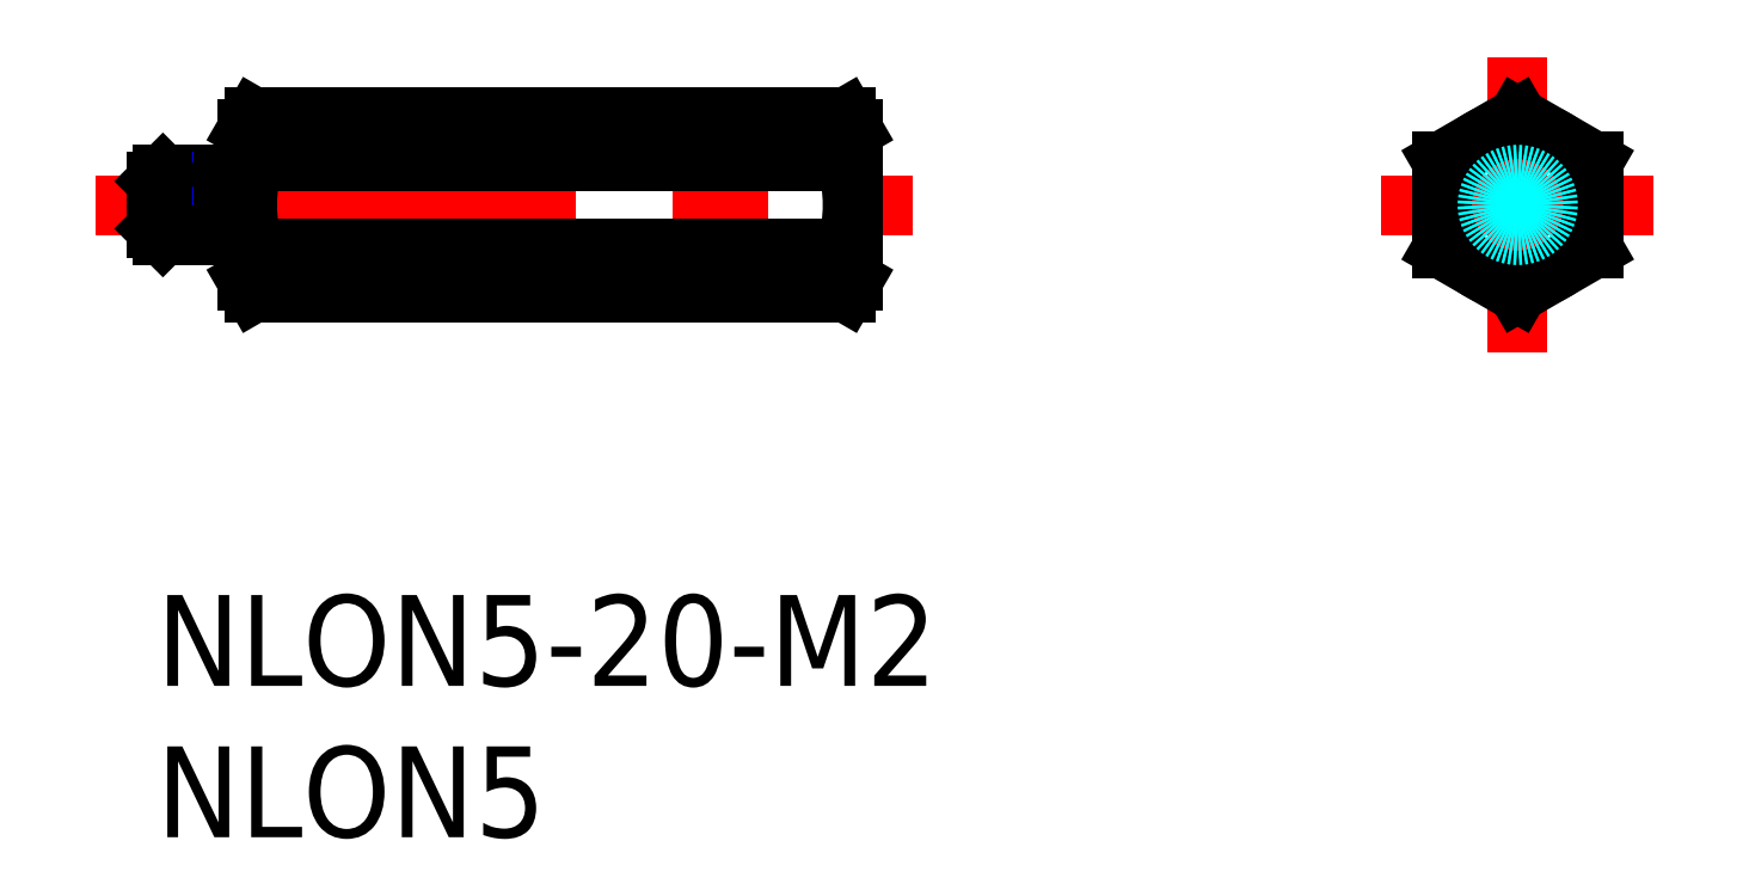
<metadata>
{"format":"dxf","ext":"dxf","renderer":"ezdxf+matplotlib","layout":"modelspace","background":"white","min_lineweight":24,"dpi":150}
</metadata>
<code>
0
SECTION
2
ENTITIES
0
INSERT
8
MSM_CONTINUOUS
2
*U4
10
0
20
0
30
0
0
INSERT
8
MSM_CONTINUOUS
2
*U5
10
0
20
0
30
0
0
LINE
8
MSM_CENTER
10
-2
20
12.89
30
0
11
25
21
12.89
31
0
0
LINE
8
MSM_CENTER
10
44.97
20
17.77
30
0
11
44.97
21
8
31
0
0
LINE
8
MSM_CENTER
10
49.47
20
12.89
30
0
11
40.47
21
12.89
31
0
0
LINE
8
MSM_CONTINUOUS
10
42.47
20
11.44
30
0
11
44.97
21
10
31
0
0
LINE
8
MSM_CONTINUOUS
10
44.97
20
10
30
0
11
47.47
21
11.44
31
0
0
LINE
8
MSM_CONTINUOUS
10
47.47
20
11.44
30
0
11
47.47
21
14.33
31
0
0
LINE
8
MSM_CONTINUOUS
10
47.47
20
14.33
30
0
11
44.97
21
15.77
31
0
0
LINE
8
MSM_CONTINUOUS
10
44.97
20
15.77
30
0
11
42.47
21
14.33
31
0
0
LINE
8
MSM_CONTINUOUS
10
42.47
20
14.33
30
0
11
42.47
21
11.44
31
0
0
CIRCLE
8
MSM_CONTINUOUS
10
44.97
20
12.89
30
0
40
2.5
0
CIRCLE
8
MSM_DASHED
10
44.97
20
12.89
30
0
40
0.7835
0
CIRCLE
8
MSM_DASHED
10
44.97
20
12.89
30
0
40
1
0
LINE
8
MSM_CONTINUOUS
10
2.2
20
13.89
30
0
11
0.2165
21
13.89
31
0
0
LINE
8
MSM_NARROW
10
2.2
20
13.67
30
0
11
-2.7e-15
21
13.67
31
0
0
LINE
8
MSM_NARROW
10
2.2
20
12.1
30
0
11
-2.7e-15
21
12.1
31
0
0
LINE
8
MSM_CONTINUOUS
10
2.2
20
11.89
30
0
11
0.2165
21
11.89
31
0
0
LINE
8
MSM_CONTINUOUS
10
-2.7e-15
20
12.1
30
0
11
-2.7e-15
21
13.67
31
0
0
LINE
8
MSM_CONTINUOUS
10
-2.7e-15
20
12.1
30
0
11
0.2165
21
11.89
31
0
0
LINE
8
MSM_CONTINUOUS
10
0.2165
20
11.89
30
0
11
0.2165
21
13.89
31
0
0
LINE
8
MSM_CONTINUOUS
10
0.2165
20
13.89
30
0
11
-2.7e-15
21
13.67
31
0
0
LINE
8
MSM_CONTINUOUS
10
3
20
13.64
30
0
11
2.2
21
13.64
31
0
0
LINE
8
MSM_CONTINUOUS
10
3
20
12.14
30
0
11
2.2
21
12.14
31
0
0
LINE
8
MSM_CONTINUOUS
10
2.2
20
11.89
30
0
11
2.2
21
13.89
31
0
0
LINE
8
MSM_CONTINUOUS
10
22.78
20
10
30
0
11
23
21
10.39
31
0
0
ARC
8
MSM_CONTINUOUS
10
18.22
20
12.89
30
0
40
4.777
50
342.4
51
17.59
0
LINE
8
MSM_CONTINUOUS
10
23
20
15.39
30
0
11
23
21
10.39
31
0
0
LINE
8
MSM_CONTINUOUS
10
3.223
20
15.77
30
0
11
22.78
21
15.77
31
0
0
LINE
8
MSM_CONTINUOUS
10
3.223
20
14.33
30
0
11
22.78
21
14.33
31
0
0
LINE
8
MSM_CONTINUOUS
10
3.223
20
11.44
30
0
11
22.78
21
11.44
31
0
0
LINE
8
MSM_CONTINUOUS
10
3.223
20
10
30
0
11
22.78
21
10
31
0
0
LINE
8
MSM_CONTINUOUS
10
23
20
15.39
30
0
11
22.78
21
15.77
31
0
0
ARC
8
MSM_CONTINUOUS
10
21.72
20
15.05
30
0
40
1.278
50
325.6
51
25.62
0
ARC
8
MSM_CONTINUOUS
10
21.72
20
10.72
30
0
40
1.278
50
334.4
51
34.38
0
LINE
8
MSM_CONTINUOUS
10
3.223
20
10
30
0
11
3
21
10.39
31
0
0
ARC
8
MSM_CONTINUOUS
10
7.777
20
12.89
30
0
40
4.777
50
162.4
51
197.6
0
LINE
8
MSM_CONTINUOUS
10
3
20
15.39
30
0
11
3
21
10.39
31
0
0
LINE
8
MSM_CONTINUOUS
10
3
20
15.39
30
0
11
3.223
21
15.77
31
0
0
ARC
8
MSM_CONTINUOUS
10
4.278
20
15.05
30
0
40
1.278
50
154.4
51
214.4
0
ARC
8
MSM_CONTINUOUS
10
4.278
20
10.72
30
0
40
1.278
50
145.6
51
205.6
0
ENDSEC
0
EOF

</code>
